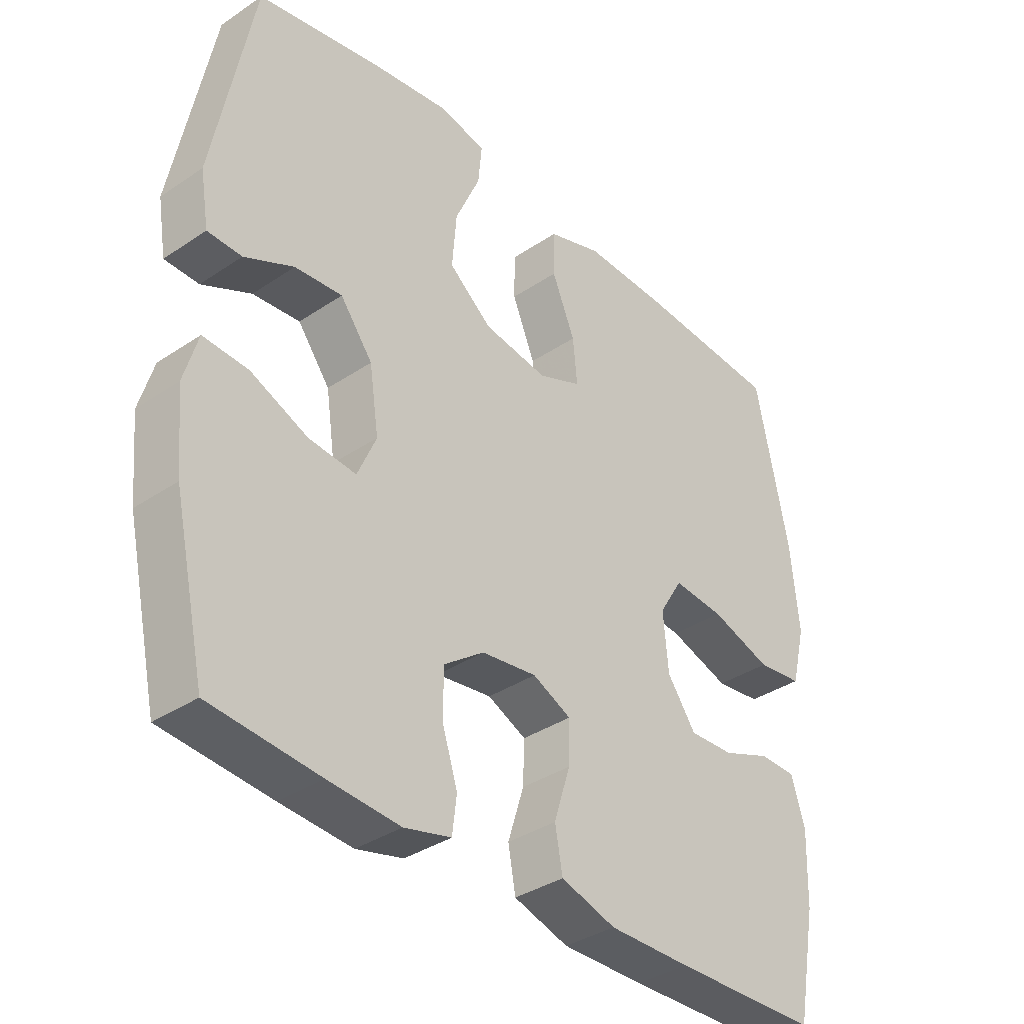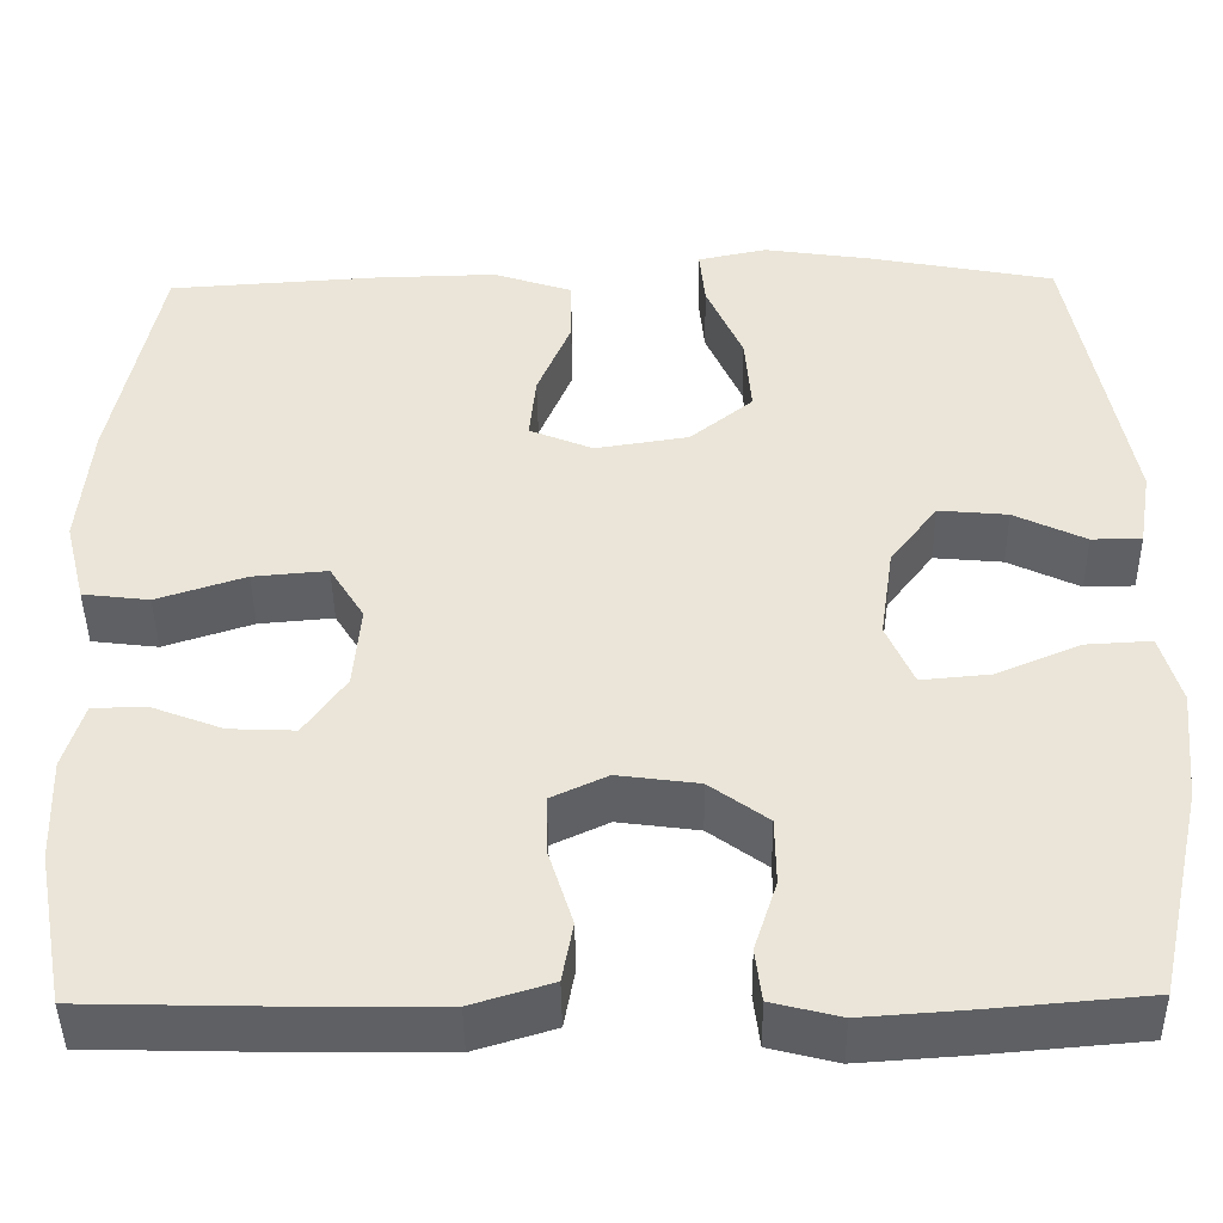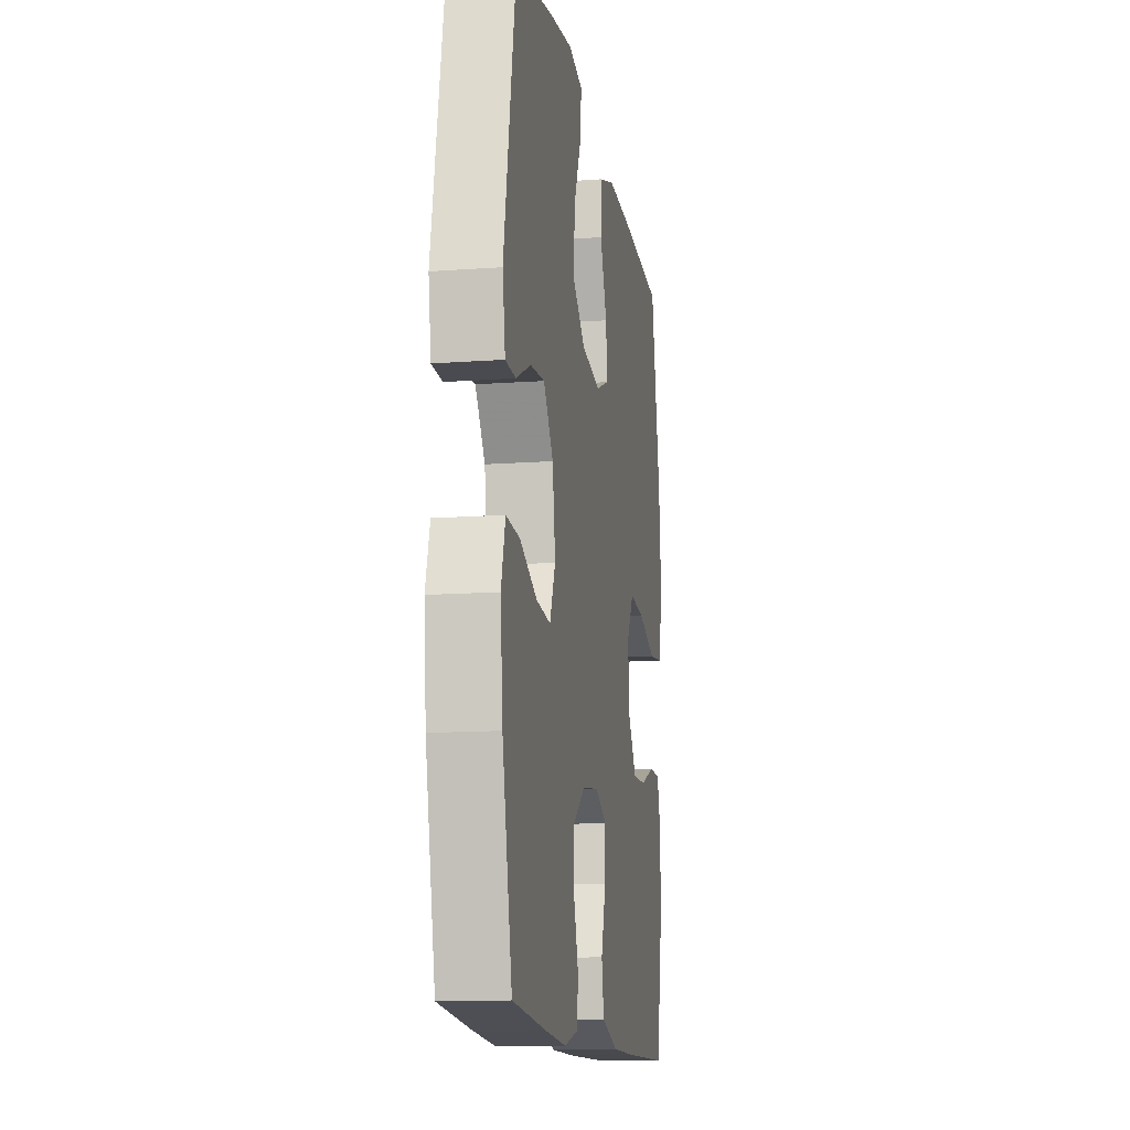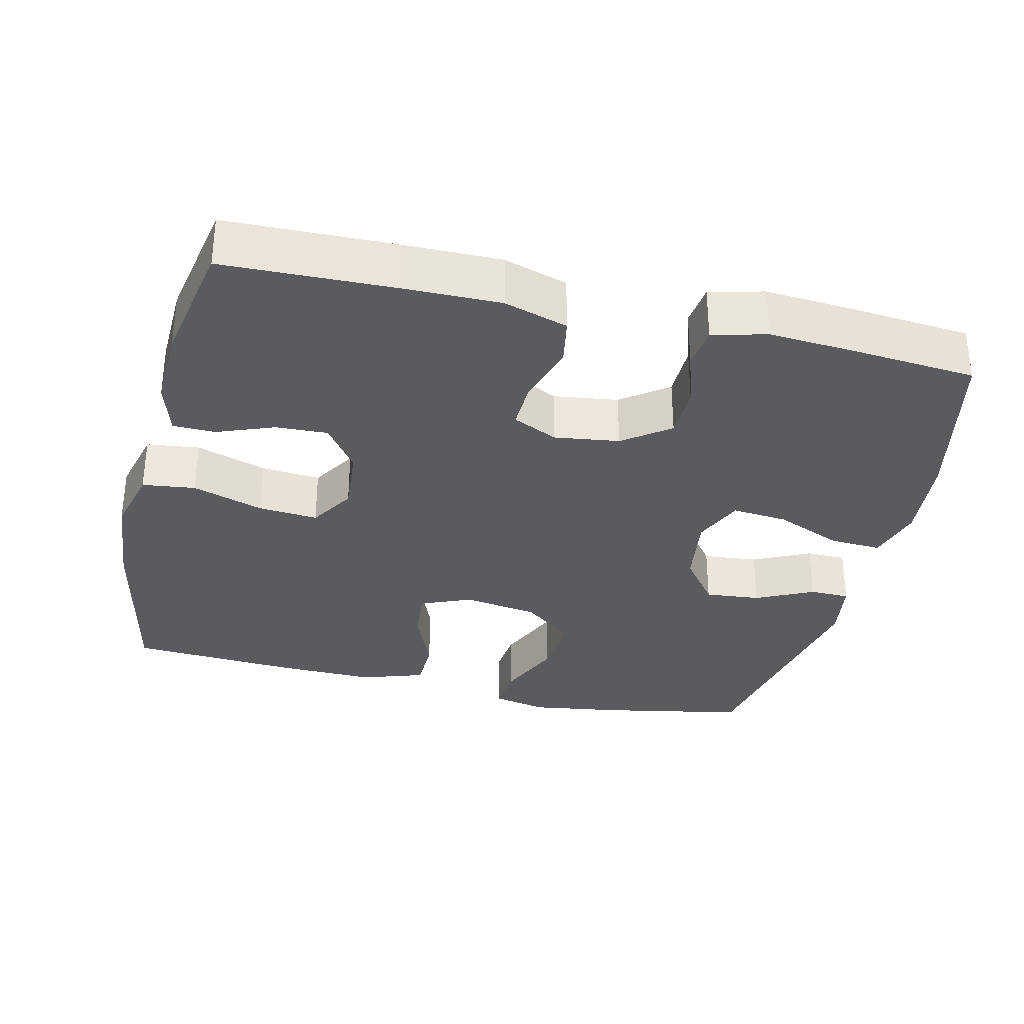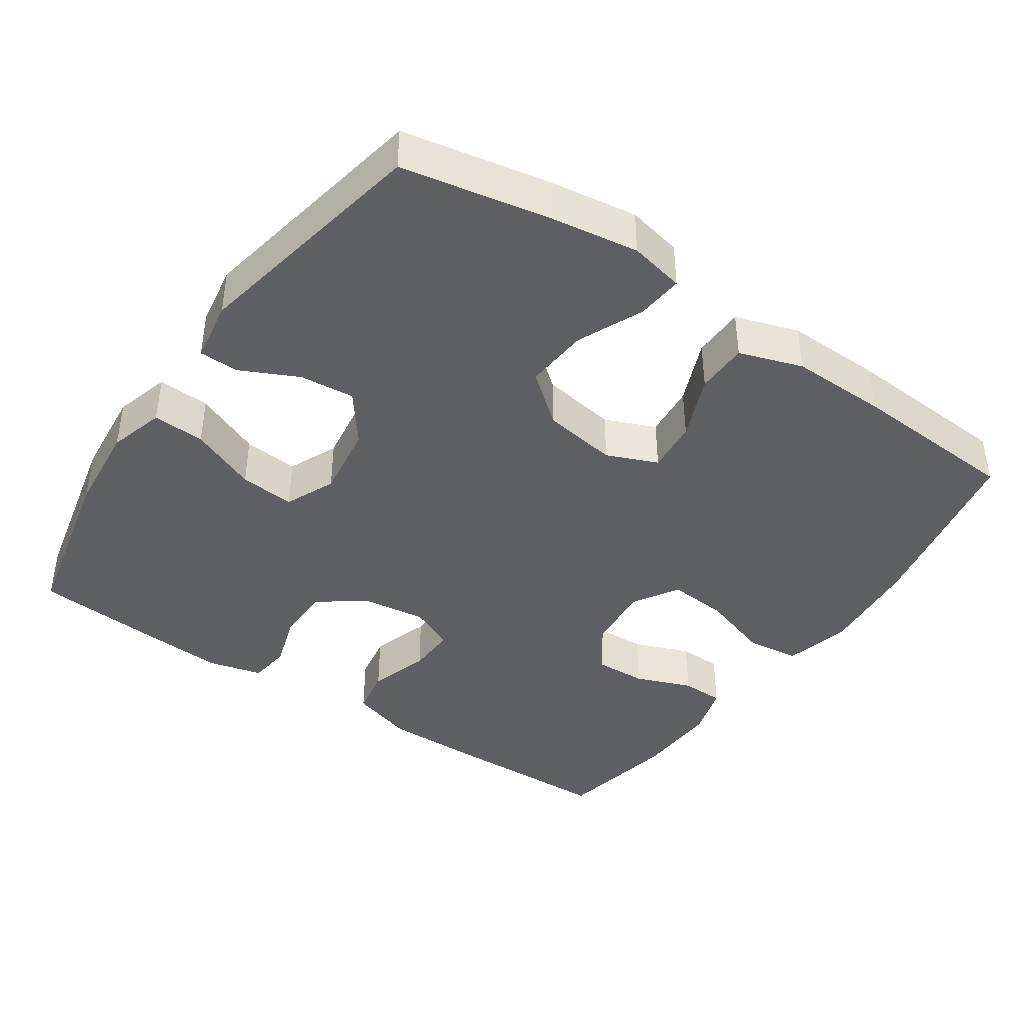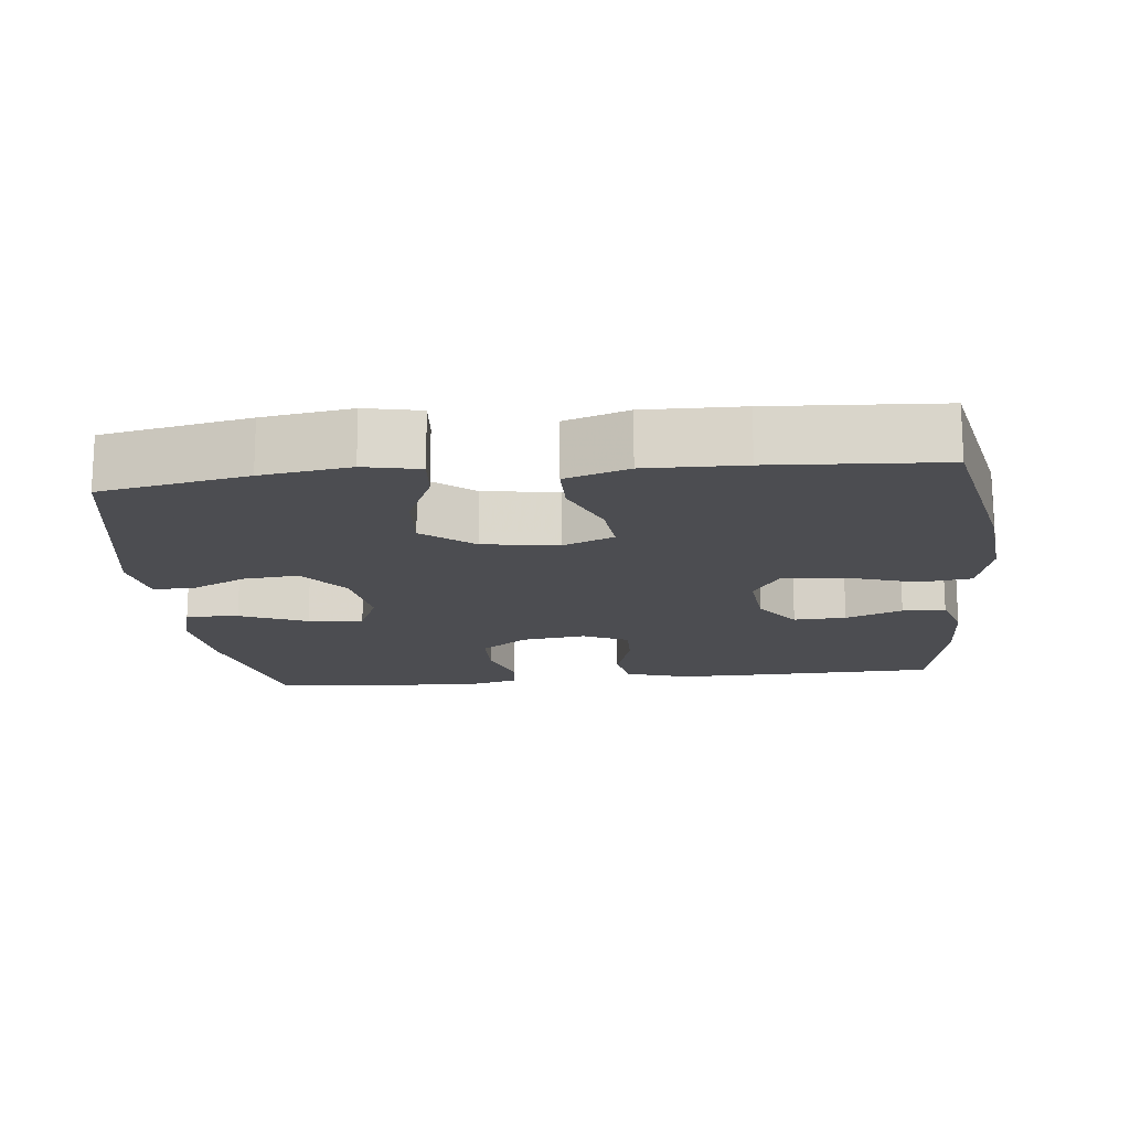
<metadata>
{"format":"obj","ext":"obj","renderer":"f3d","projection":"perspective","resolution":1024,"background":"white","views":[{"elev":-36.3,"azim":-48.7,"up":"+Z"},{"elev":-44.0,"azim":-179.2,"up":"+Z"},{"elev":-13.4,"azim":-80.6,"up":"+Z"},{"elev":-32.6,"azim":166.7,"up":"+Y"},{"elev":-41.2,"azim":-34.4,"up":"+Y"},{"elev":-16.1,"azim":6.2,"up":"+Y"}]}
</metadata>
<code>
v 0.5 0.07 0.5
v 0.552 0.07 0.246
v 0.565 0.07 0.107
v 0.542 0.07 0.015
v 0.469 0.07 0.006
v 0.371 0.07 0.038
v 0.289 0.07 0.045
v 0.251 0.07 -0.017
v 0.259 0.07 -0.109
v 0.305 0.07 -0.174
v 0.377 0.07 -0.171
v 0.455 0.07 -0.141
v 0.514 0.07 -0.142
v 0.536 0.07 -0.215
v 0.532 0.07 -0.33
v 0.5 0.07 -0.5
v 0.266 0.07 -0.506
v 0.134 0.07 -0.507
v 0.046 0.07 -0.48
v 0.034 0.07 -0.414
v 0.06 0.07 -0.331
v 0.062 0.07 -0.264
v 0 0.07 -0.235
v -0.089 0.07 -0.247
v -0.153 0.07 -0.294
v -0.154 0.07 -0.368
v -0.129 0.07 -0.446
v -0.136 0.07 -0.504
v -0.211 0.07 -0.523
v -0.326 0.07 -0.515
v -0.5 0.07 -0.5
v -0.552 0.07 -0.266
v -0.564 0.07 -0.142
v -0.542 0.07 -0.065
v -0.47 0.07 -0.069
v -0.378 0.07 -0.108
v -0.302 0.07 -0.115
v -0.272 0.07 -0.046
v -0.287 0.07 0.056
v -0.339 0.07 0.125
v -0.415 0.07 0.118
v -0.494 0.07 0.08
v -0.549 0.07 0.081
v -0.563 0.07 0.166
v -0.5 0.07 0.5
v -0.298 0.07 0.539
v -0.176 0.07 0.557
v -0.1 0.07 0.541
v -0.106 0.07 0.477
v -0.146 0.07 0.386
v -0.153 0.07 0.298
v -0.084 0.07 0.242
v 0.019 0.07 0.226
v 0.089 0.07 0.255
v 0.082 0.07 0.328
v 0.045 0.07 0.417
v 0.046 0.07 0.489
v 0.133 0.07 0.518
v 0.267 0.07 0.515
v 0.5 0 0.5
v 0.552 0 0.246
v 0.565 0 0.107
v 0.542 0 0.015
v 0.469 0 0.006
v 0.371 0 0.038
v 0.289 0 0.045
v 0.251 0 -0.017
v 0.259 0 -0.109
v 0.305 0 -0.174
v 0.377 0 -0.171
v 0.455 0 -0.141
v 0.514 0 -0.142
v 0.536 0 -0.215
v 0.532 0 -0.33
v 0.5 0 -0.5
v 0.266 0 -0.506
v 0.134 0 -0.507
v 0.046 0 -0.48
v 0.034 0 -0.414
v 0.06 0 -0.331
v 0.062 0 -0.264
v 0 0 -0.235
v -0.089 0 -0.247
v -0.153 0 -0.294
v -0.154 0 -0.368
v -0.129 0 -0.446
v -0.136 0 -0.504
v -0.211 0 -0.523
v -0.326 0 -0.515
v -0.5 0 -0.5
v -0.552 0 -0.266
v -0.564 0 -0.142
v -0.542 0 -0.065
v -0.47 0 -0.069
v -0.378 0 -0.108
v -0.302 0 -0.115
v -0.272 0 -0.046
v -0.287 0 0.056
v -0.339 0 0.125
v -0.415 0 0.118
v -0.494 0 0.08
v -0.549 0 0.081
v -0.563 0 0.166
v -0.5 0 0.5
v -0.298 0 0.539
v -0.176 0 0.557
v -0.1 0 0.541
v -0.106 0 0.477
v -0.146 0 0.386
v -0.153 0 0.298
v -0.084 0 0.242
v 0.019 0 0.226
v 0.089 0 0.255
v 0.082 0 0.328
v 0.045 0 0.417
v 0.046 0 0.489
v 0.133 0 0.518
v 0.267 0 0.515
f 55 56 57 58
f 54 55 58 59
f 47 48 49 50
f 47 50 51
f 46 47 51
f 45 46 51
f 44 45 51 52
f 41 42 43 44
f 40 41 44 52
f 33 34 35 36
f 33 36 37
f 32 33 37
f 31 32 37
f 30 31 37
f 29 30 37 38
f 26 27 28 29
f 25 26 29 38
f 18 19 20 21
f 18 21 22
f 17 18 22
f 16 17 22
f 15 16 22
f 14 15 22 23
f 11 12 13 14
f 10 11 14 23
f 3 4 5 6
f 3 6 7
f 2 3 7
f 54 59 1 2
f 53 54 2 7
f 39 40 52 53
f 39 53 7 8
f 24 25 38 39
f 24 39 8 9
f 9 10 23 24
f 117 116 115 114
f 118 117 114 113
f 109 108 107 106
f 110 109 106
f 110 106 105
f 110 105 104
f 111 110 104 103
f 103 102 101 100
f 111 103 100 99
f 95 94 93 92
f 96 95 92
f 96 92 91
f 96 91 90
f 96 90 89
f 97 96 89 88
f 88 87 86 85
f 97 88 85 84
f 80 79 78 77
f 81 80 77
f 81 77 76
f 81 76 75
f 81 75 74
f 82 81 74 73
f 73 72 71 70
f 82 73 70 69
f 65 64 63 62
f 66 65 62
f 66 62 61
f 61 60 118 113
f 66 61 113 112
f 112 111 99 98
f 67 66 112 98
f 98 97 84 83
f 68 67 98 83
f 83 82 69 68
f 1 60 61 2
f 2 61 62 3
f 3 62 63 4
f 4 63 64 5
f 5 64 65 6
f 6 65 66 7
f 7 66 67 8
f 8 67 68 9
f 9 68 69 10
f 10 69 70 11
f 11 70 71 12
f 12 71 72 13
f 13 72 73 14
f 14 73 74 15
f 15 74 75 16
f 16 75 76 17
f 17 76 77 18
f 18 77 78 19
f 19 78 79 20
f 20 79 80 21
f 21 80 81 22
f 22 81 82 23
f 23 82 83 24
f 24 83 84 25
f 25 84 85 26
f 26 85 86 27
f 27 86 87 28
f 28 87 88 29
f 29 88 89 30
f 30 89 90 31
f 31 90 91 32
f 32 91 92 33
f 33 92 93 34
f 34 93 94 35
f 35 94 95 36
f 36 95 96 37
f 37 96 97 38
f 38 97 98 39
f 39 98 99 40
f 40 99 100 41
f 41 100 101 42
f 42 101 102 43
f 43 102 103 44
f 44 103 104 45
f 45 104 105 46
f 46 105 106 47
f 47 106 107 48
f 48 107 108 49
f 49 108 109 50
f 50 109 110 51
f 51 110 111 52
f 52 111 112 53
f 53 112 113 54
f 54 113 114 55
f 55 114 115 56
f 56 115 116 57
f 57 116 117 58
f 58 117 118 59
f 59 118 60 1

</code>
